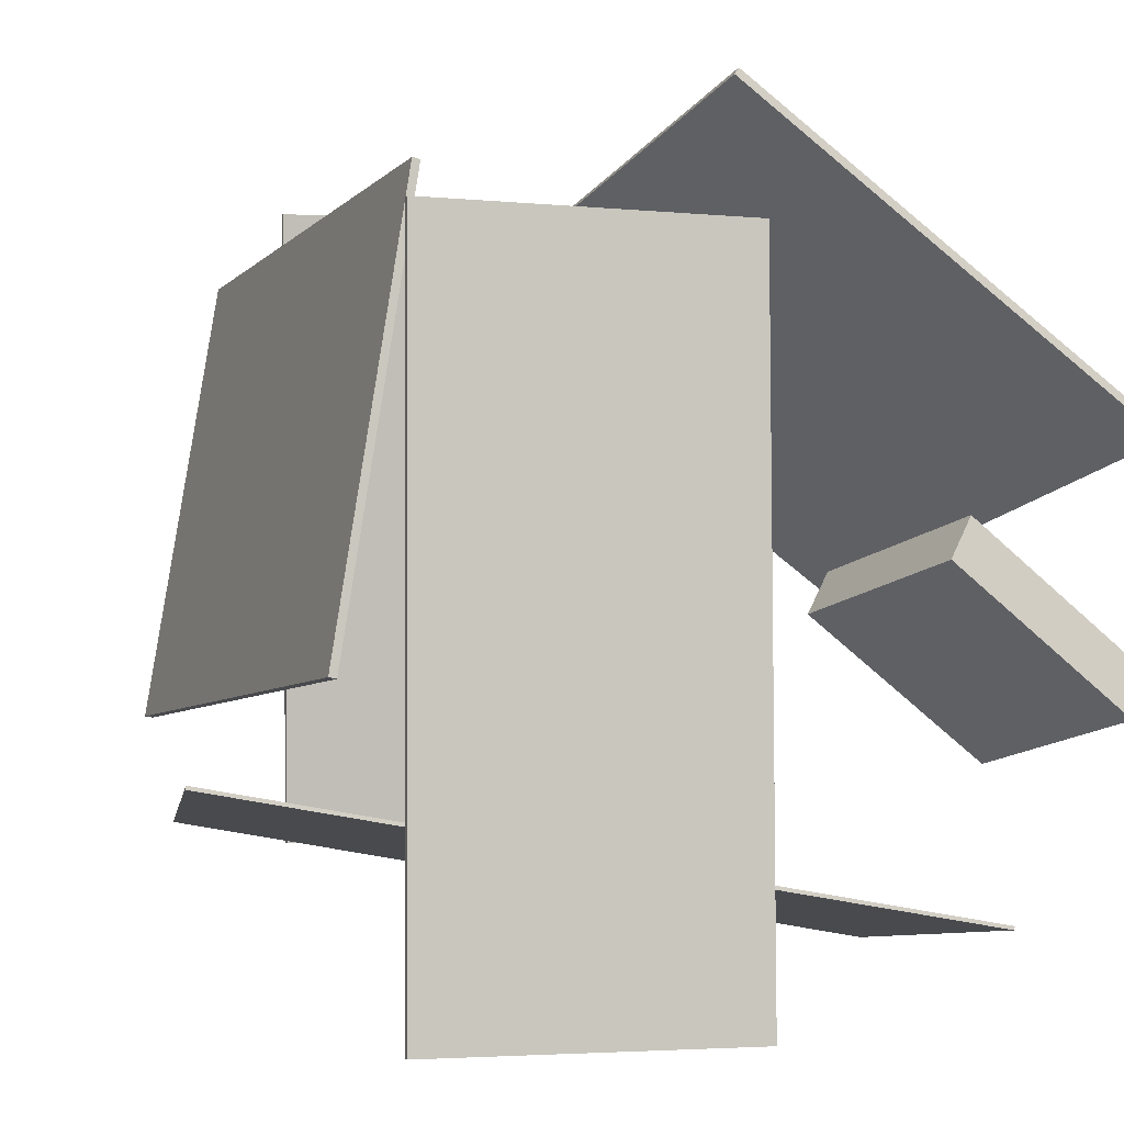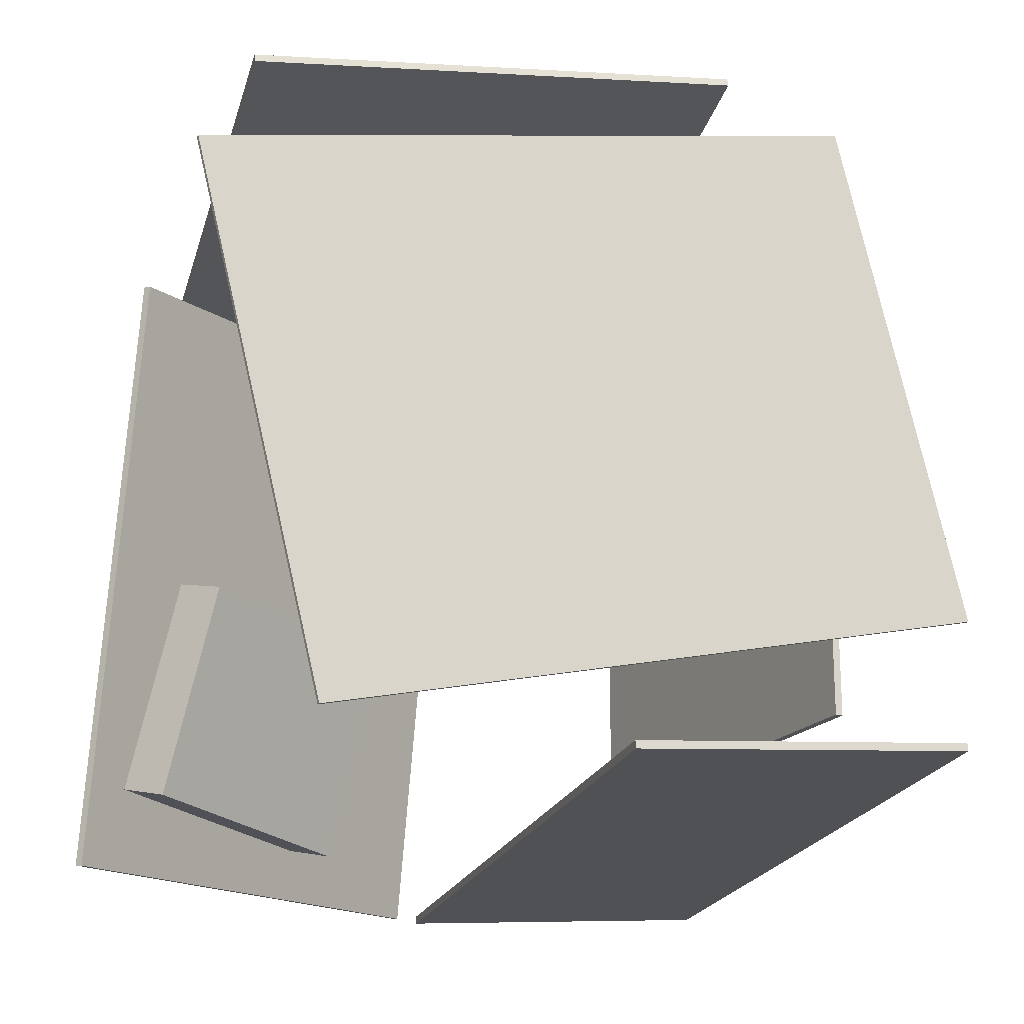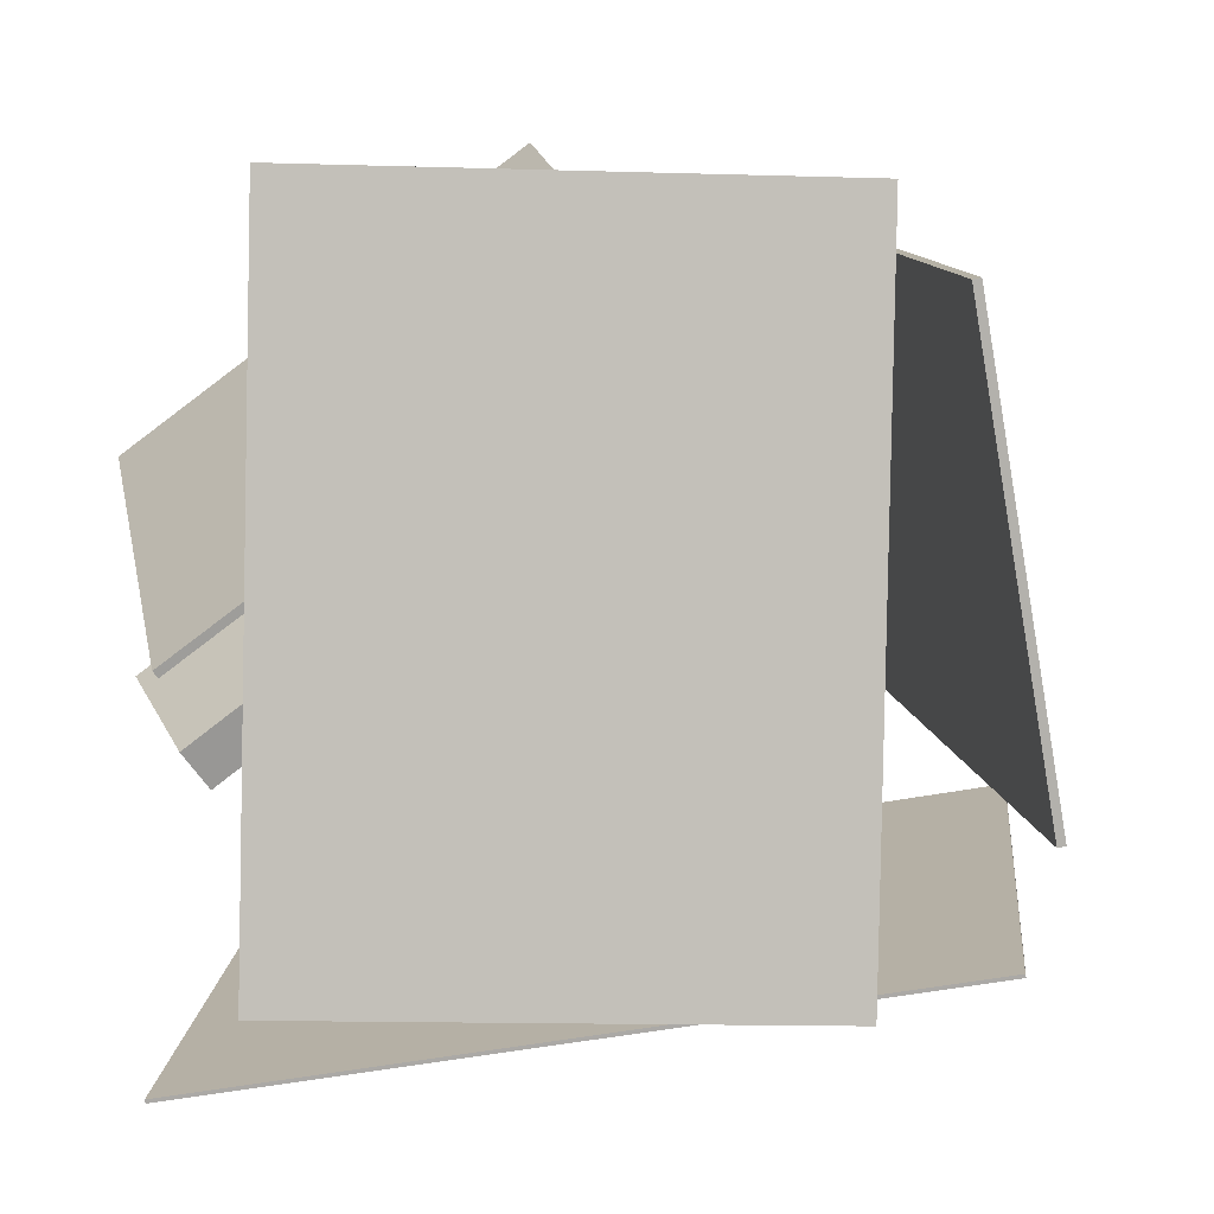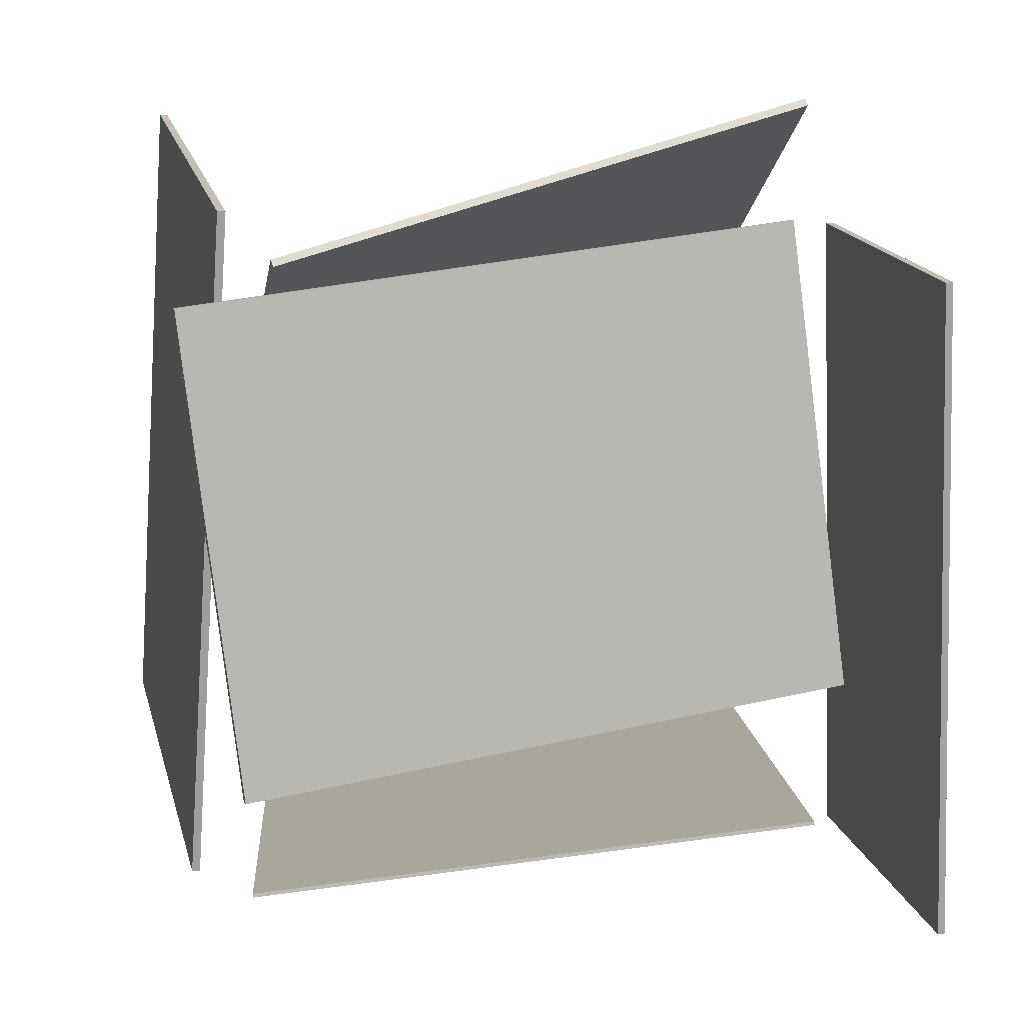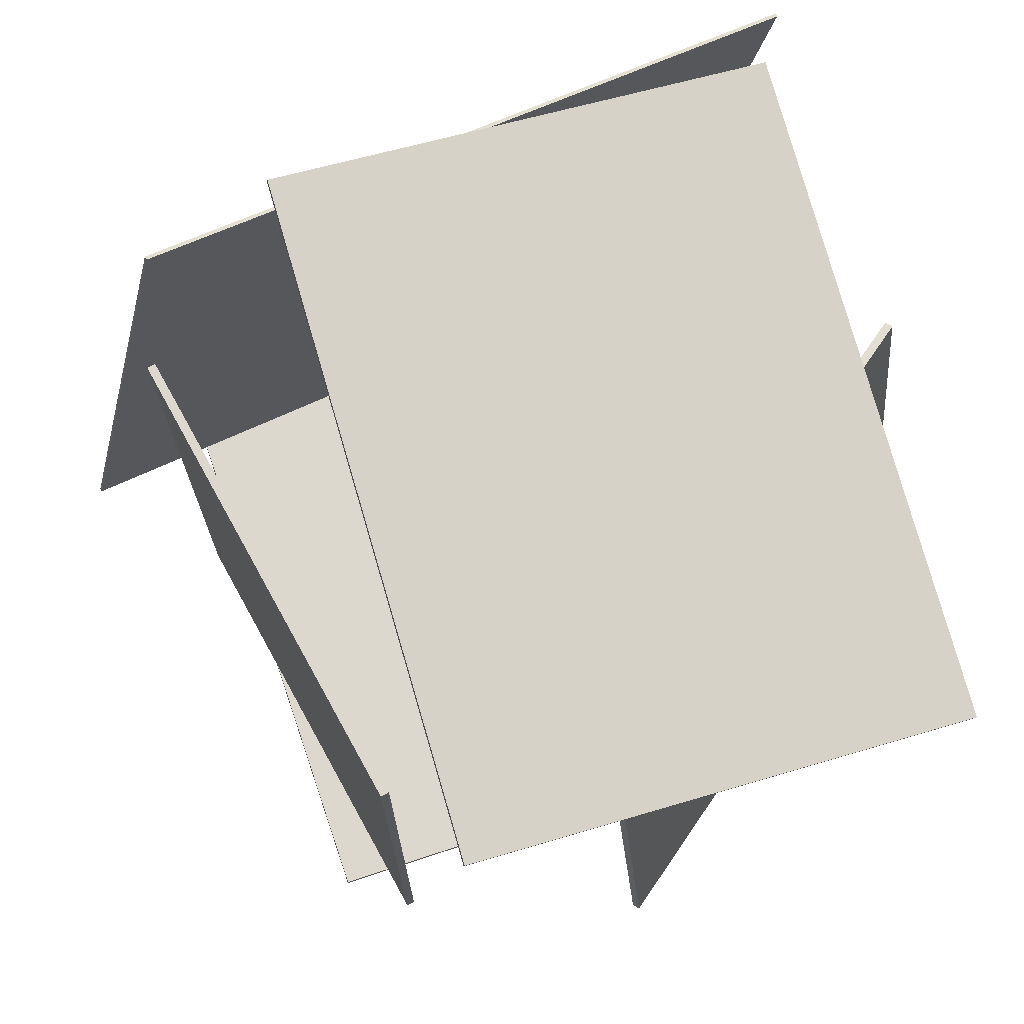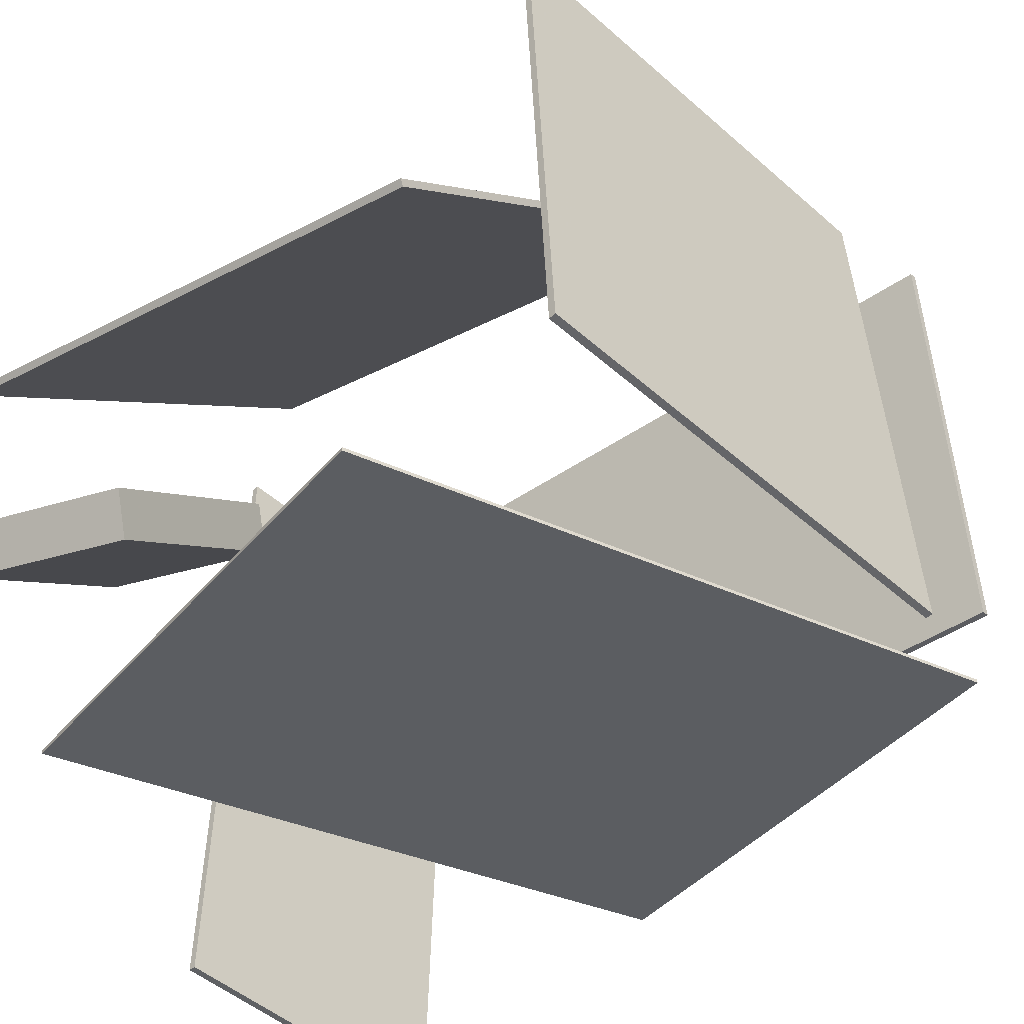
<metadata>
{"format":"obj","ext":"obj","renderer":"f3d","projection":"perspective","resolution":1024,"background":"white","views":[{"elev":-2.1,"azim":-24.1,"up":"+Z"},{"elev":-24.1,"azim":163.0,"up":"+Y"},{"elev":7.3,"azim":170.0,"up":"+Z"},{"elev":17.5,"azim":-110.0,"up":"+Z"},{"elev":76.6,"azim":-18.2,"up":"+Y"},{"elev":-47.7,"azim":129.0,"up":"+Z"}]}
</metadata>
<code>
v -0.4272 -0.4616 -0.4962
v -0.4165 -0.4292 0.3978
v -0.4263 -0.452 -0.4965
v -0.4156 -0.4196 0.3974
v -0.01968 -0.5001 -0.4996
v -0.009003 -0.4677 0.3943
v -0.01878 -0.4906 -0.5
v -0.008102 -0.4582 0.394
f 1.0 7.0 5.0
f 1.0 3.0 7.0
f 1.0 4.0 3.0
f 1.0 2.0 4.0
f 3.0 8.0 7.0
f 3.0 4.0 8.0
f 5.0 7.0 8.0
f 5.0 8.0 6.0
f 1.0 5.0 6.0
f 1.0 6.0 2.0
f 2.0 6.0 8.0
f 2.0 8.0 4.0
v 0.4082 0.432 -0.3191
v 0.381 0.3768 0.5314
v -0.2296 0.5084 -0.3345
v -0.2568 0.4532 0.516
v 0.4094 0.4419 -0.3184
v 0.3822 0.3867 0.5321
v -0.2284 0.5183 -0.3338
v -0.2556 0.4632 0.5167
f 9.0 15.0 13.0
f 9.0 11.0 15.0
f 9.0 12.0 11.0
f 9.0 10.0 12.0
f 11.0 16.0 15.0
f 11.0 12.0 16.0
f 13.0 15.0 16.0
f 13.0 16.0 14.0
f 9.0 13.0 14.0
f 9.0 14.0 10.0
f 10.0 14.0 16.0
f 10.0 16.0 12.0
v -0.0242 -0.4162 0.5617
v -0.01771 -0.4143 0.5698
v -0.04073 0.3405 0.3976
v -0.03424 0.3425 0.4057
v 0.4936 -0.4904 0.1672
v 0.5001 -0.4885 0.1754
v 0.4771 0.2663 0.003134
v 0.4836 0.2682 0.01129
f 17.0 23.0 21.0
f 17.0 19.0 23.0
f 17.0 20.0 19.0
f 17.0 18.0 20.0
f 19.0 24.0 23.0
f 19.0 20.0 24.0
f 21.0 23.0 24.0
f 21.0 24.0 22.0
f 17.0 21.0 22.0
f 17.0 22.0 18.0
f 18.0 22.0 24.0
f 18.0 24.0 20.0
v 0.4014 -0.2447 -0.2122
v 0.4464 -0.4911 -0.1555
v 0.1594 -0.2476 -0.03252
v 0.2045 -0.494 0.02421
v 0.4391 -0.226 -0.161
v 0.4842 -0.4724 -0.1043
v 0.1972 -0.2289 0.01866
v 0.2423 -0.4753 0.07539
f 25.0 31.0 29.0
f 25.0 27.0 31.0
f 25.0 28.0 27.0
f 25.0 26.0 28.0
f 27.0 32.0 31.0
f 27.0 28.0 32.0
f 29.0 31.0 32.0
f 29.0 32.0 30.0
f 25.0 29.0 30.0
f 25.0 30.0 26.0
f 26.0 30.0 32.0
f 26.0 32.0 28.0
v -0.5798 -0.1818 -0.229
v -0.5789 -0.1816 -0.2244
v -0.3971 0.4814 -0.3004
v -0.3962 0.4816 -0.2958
v 0.3151 -0.446 -0.3932
v 0.316 -0.4458 -0.3886
v 0.4978 0.2172 -0.4646
v 0.4987 0.2174 -0.46
f 33.0 39.0 37.0
f 33.0 35.0 39.0
f 33.0 36.0 35.0
f 33.0 34.0 36.0
f 35.0 40.0 39.0
f 35.0 36.0 40.0
f 37.0 39.0 40.0
f 37.0 40.0 38.0
f 33.0 37.0 38.0
f 33.0 38.0 34.0
f 34.0 38.0 40.0
f 34.0 40.0 36.0
v -0.423 0.4953 -0.162
v -0.4332 0.4957 -0.1601
v -0.3125 0.5333 0.4181
v -0.3226 0.5336 0.42
v -0.4404 -0.2828 -0.1078
v -0.4506 -0.2825 -0.1058
v -0.3299 -0.2449 0.4723
v -0.3401 -0.2445 0.4742
f 41.0 47.0 45.0
f 41.0 43.0 47.0
f 41.0 44.0 43.0
f 41.0 42.0 44.0
f 43.0 48.0 47.0
f 43.0 44.0 48.0
f 45.0 47.0 48.0
f 45.0 48.0 46.0
f 41.0 45.0 46.0
f 41.0 46.0 42.0
f 42.0 46.0 48.0
f 42.0 48.0 44.0

</code>
